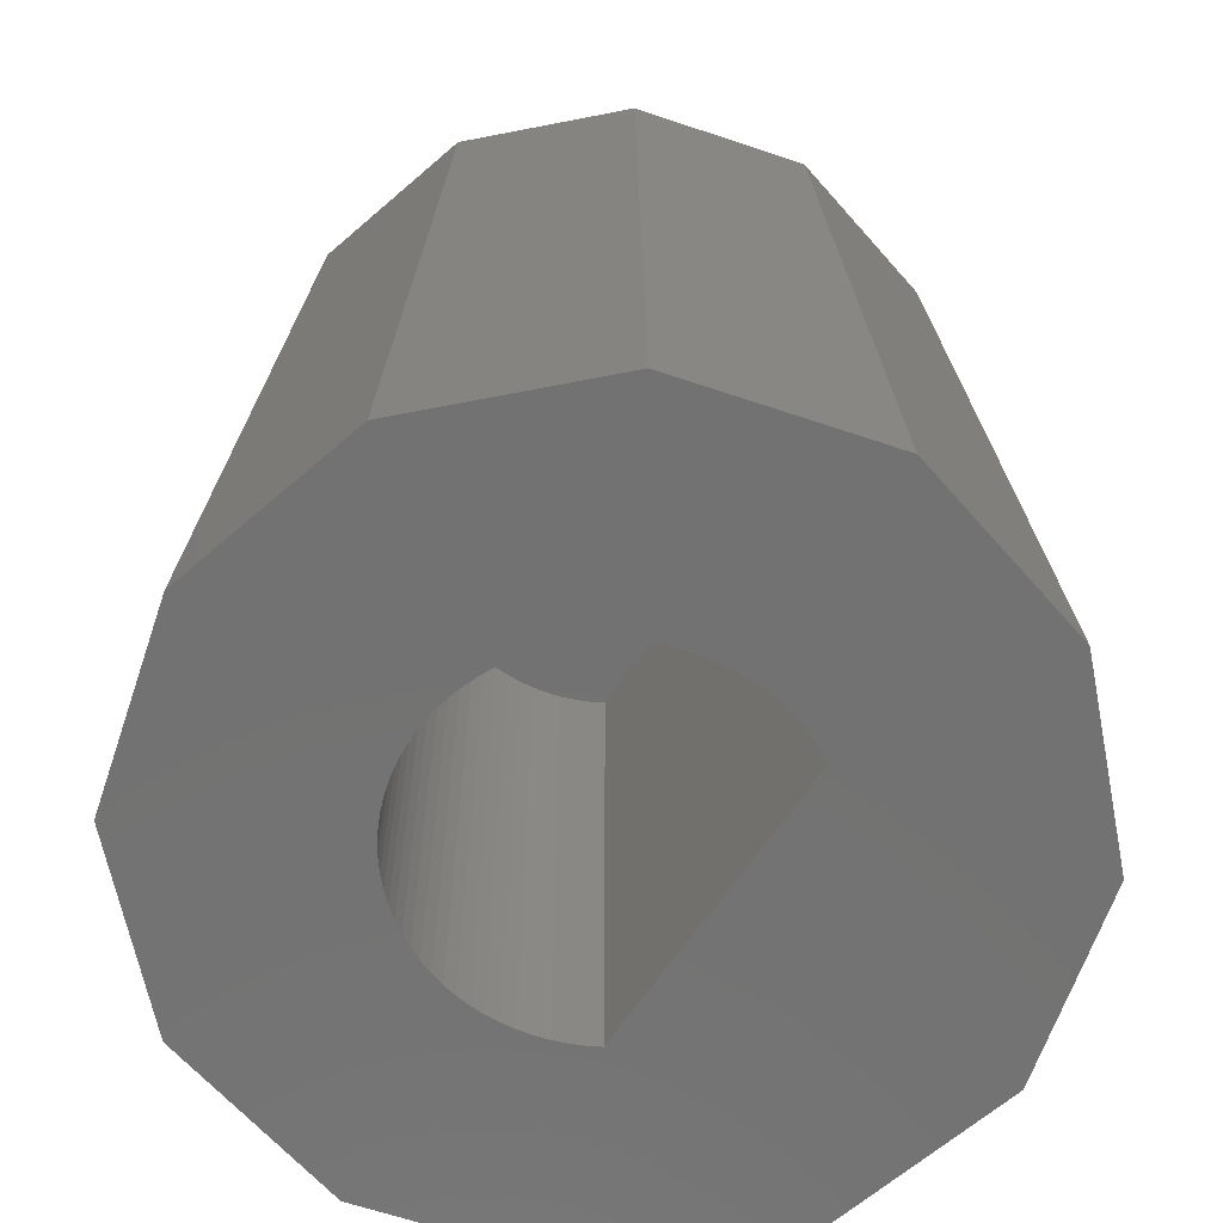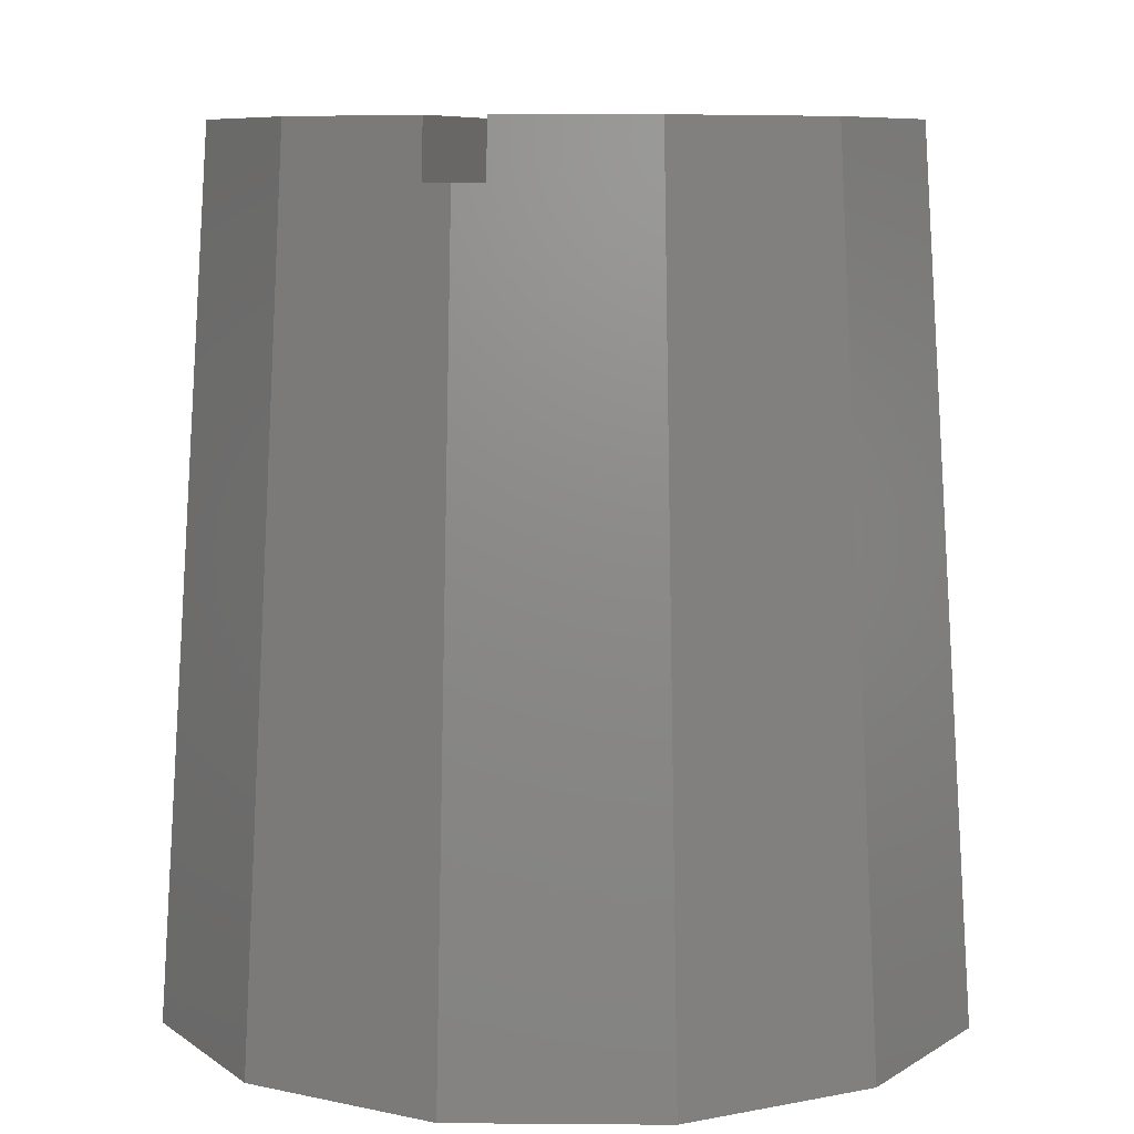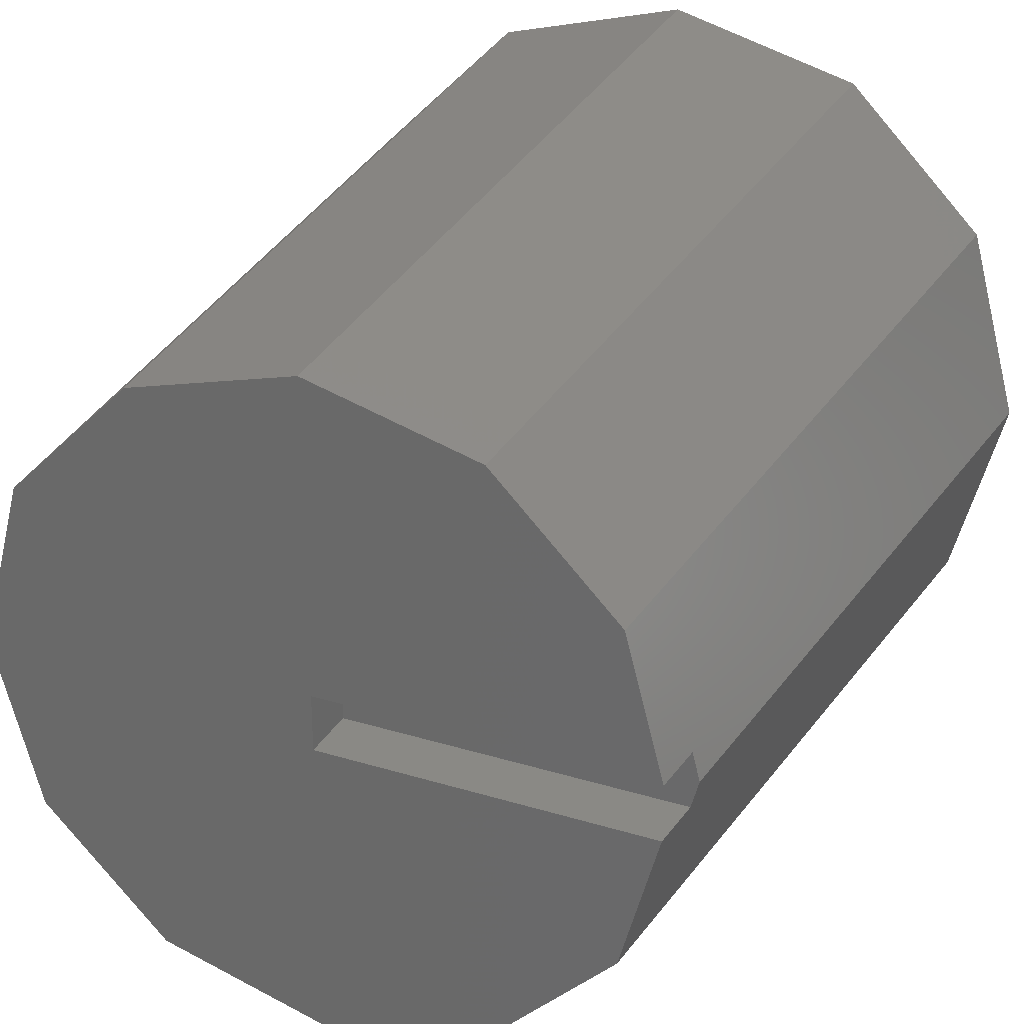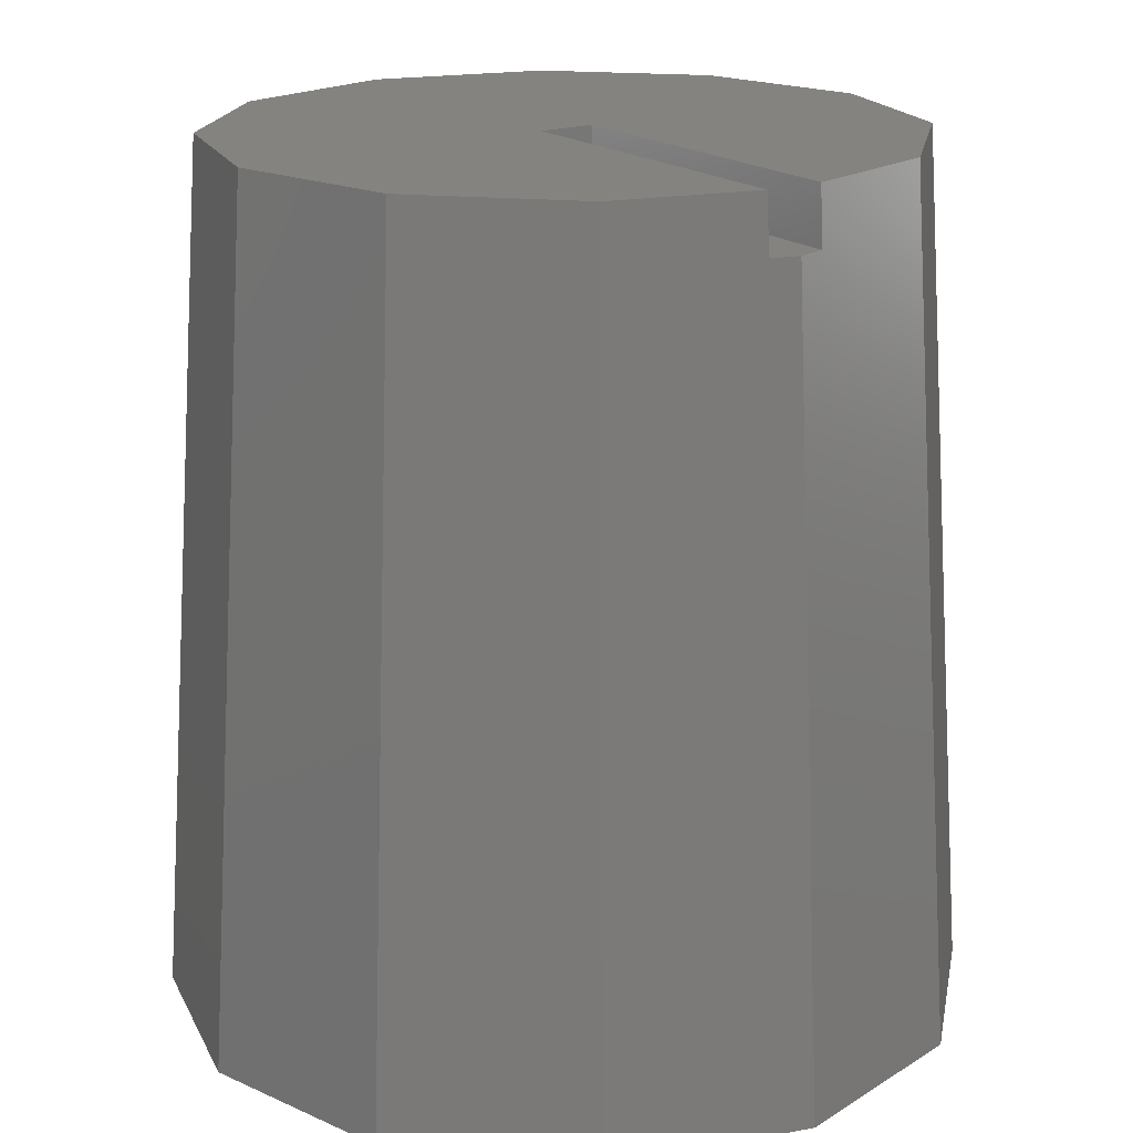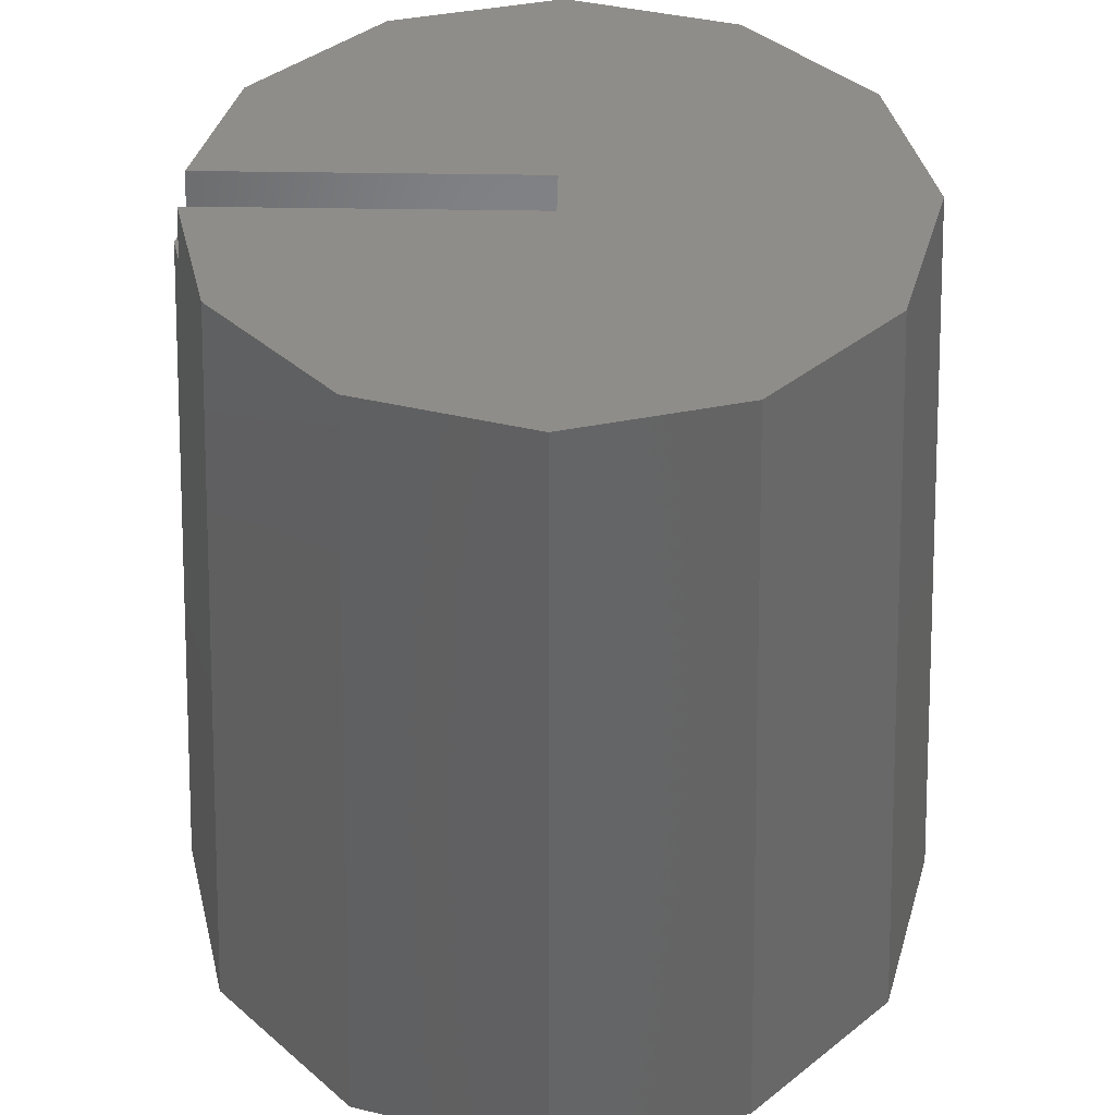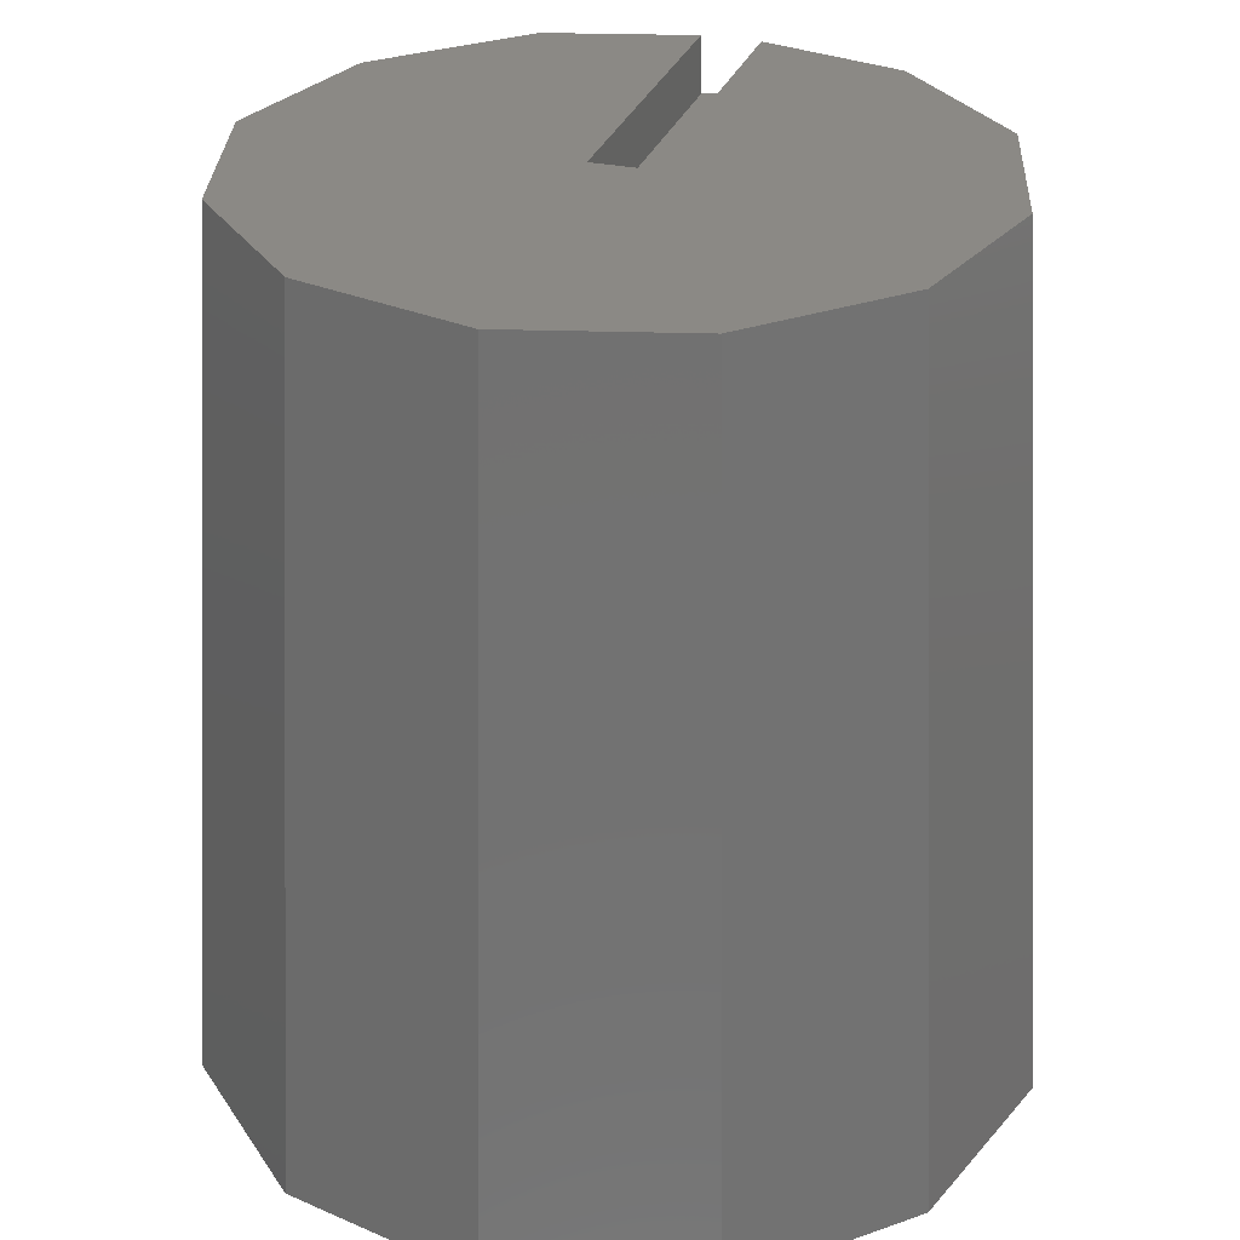
<metadata>
{"format":"stl","ext":"stl","renderer":"f3d","projection":"perspective","resolution":1024,"background":"white","views":[{"elev":-64.4,"azim":-123.8,"up":"+Z"},{"elev":8.0,"azim":106.3,"up":"+Z"},{"elev":28.8,"azim":24.5,"up":"+Y"},{"elev":18.8,"azim":55.5,"up":"+Z"},{"elev":40.9,"azim":-178.8,"up":"+Z"},{"elev":29.5,"azim":-72.4,"up":"+Z"}]}
</metadata>
<code>
# stl→obj: 148 verts, 292 faces
v 3.175 0 0
v 3.165 0.2491 10.5
v 3.165 0.2491 0
v 3.175 0 10.5
v -3.175 0 10.5
v -3.165 0.2491 0
v -3.165 0.2491 10.5
v -3.175 0 0
v 0 3.175 0
v 0.2491 3.165 10.5
v 0 3.175 10.5
v 0.2491 3.165 0
v 2.414 2.062 0
v 2.245 2.245 10.5
v 2.245 2.245 0
v 2.414 2.062 10.5
v -2.245 2.245 0
v -2.062 2.414 10.5
v -2.245 2.245 10.5
v -2.062 2.414 0
v -1.215 2.933 0
v -0.9811 3.02 10.5
v -1.215 2.933 10.5
v -0.9811 3.02 0
v 3.02 0.9811 0
v 2.933 1.215 10.5
v 2.933 1.215 0
v 3.02 0.9811 10.5
v 1.215 2.933 0
v 1.441 2.829 10.5
v 1.215 2.933 10.5
v 1.441 2.829 0
v -2.829 1.441 10.5
v -2.707 1.659 0
v -2.707 1.659 10.5
v -2.829 1.441 0
v -2.569 1.866 10.5
v -2.414 2.062 0
v -2.414 2.062 10.5
v -2.569 1.866 0
v -0.4967 3.136 0
v -0.2491 3.165 10.5
v -0.4967 3.136 10.5
v -0.2491 3.165 0
v 2.707 -1.659 0
v 2.829 -1.441 10.5
v 2.829 -1.441 0
v 2.707 -1.659 10.5
v 2.933 -1.215 0
v 3.02 -0.9811 10.5
v 3.02 -0.9811 0
v 2.933 -1.215 10.5
v -2.933 -1.215 10.5
v -3.02 -0.9811 0
v -3.02 -0.9811 10.5
v -2.933 -1.215 0
v 3.136 0.4967 0
v 3.087 0.7412 10.5
v 3.087 0.7412 0
v 3.136 0.4967 10.5
v 2.829 1.441 0
v 2.707 1.659 10.5
v 2.707 1.659 0
v 2.829 1.441 10.5
v 0.7412 3.087 0
v 0.9811 3.02 10.5
v 0.7412 3.087 10.5
v 0.9811 3.02 0
v 0.4967 3.136 10.5
v 0.4967 3.136 0
v 2.062 2.414 0
v 2.062 2.414 10.5
v -3.087 0.7412 10.5
v -3.02 0.9811 0
v -3.02 0.9811 10.5
v -3.087 0.7412 0
v -2.933 1.215 10.5
v -2.933 1.215 0
v -3.136 0.4967 0
v -3.136 0.4967 10.5
v -1.659 2.707 0
v -1.441 2.829 10.5
v -1.659 2.707 10.5
v -1.441 2.829 0
v -0.7412 3.087 10.5
v -0.7412 3.087 0
v 3.165 -0.2491 0
v 3.165 -0.2491 10.5
v -2.707 -1.659 10.5
v -2.829 -1.441 0
v -2.829 -1.441 10.5
v -2.707 -1.659 0
v -3.165 -0.2491 10.5
v -3.165 -0.2491 0
v 2.569 1.866 10.5
v 2.569 1.866 0
v 1.659 2.707 10.5
v 1.659 2.707 0
v 1.866 2.569 10.5
v 1.866 2.569 0
v -1.866 2.569 0
v -1.866 2.569 10.5
v 3.136 -0.4967 0
v 3.136 -0.4967 10.5
v -2.696 -1.675 10.5
v -2.696 -1.675 0
v -3.087 -0.7412 10.5
v -3.136 -0.4967 0
v -3.136 -0.4967 10.5
v -3.087 -0.7412 0
v 2.696 -1.675 0
v 2.696 -1.675 10.5
v 3.087 -0.7412 10.5
v 3.087 -0.7412 0
v 7 0 0
v 6.004 0.2333 14
v 6.067 0 14
v 6.062 3.5 0
v -5.196 3 15
v -6.062 3.5 0
v -6 0 15
v 0 7 0
v 0 6 15
v 3.5 6.062 0
v -6.062 -3.5 0
v -3 -5.196 15
v -5.196 -3 15
v -3.5 -6.062 0
v -7 0 0
v 6.062 -3.5 0
v 3.5 -6.062 0
v 0 -7 0
v -3.5 6.062 0
v 5.933 0.5 14
v 5.196 3 15
v 5.866 0.5 15
v 0 -6 15
v 5.866 -0.5 15
v 5.196 -3 15
v 5.933 -0.5 14
v 6.004 -0.2333 14
v -3 5.196 15
v 3 5.196 15
v 3 -5.196 15
v 0 0.5 15
v 0 -0.5 15
v 0 0.5 14
v 0 -0.5 14
f 1 2 3
f 2 1 4
f 5 6 7
f 6 5 8
f 9 10 11
f 10 9 12
f 13 14 15
f 14 13 16
f 17 18 19
f 18 17 20
f 21 22 23
f 22 21 24
f 25 26 27
f 26 25 28
f 29 30 31
f 30 29 32
f 33 34 35
f 34 33 36
f 37 38 39
f 38 37 40
f 41 42 43
f 42 41 44
f 45 46 47
f 46 45 48
f 49 50 51
f 50 49 52
f 53 54 55
f 54 53 56
f 57 58 59
f 58 57 60
f 3 60 57
f 60 3 2
f 59 28 25
f 28 59 58
f 61 62 63
f 62 61 64
f 27 64 61
f 64 27 26
f 65 66 67
f 66 65 68
f 68 31 66
f 31 68 29
f 12 69 10
f 69 12 70
f 71 14 72
f 14 71 15
f 73 74 75
f 74 73 76
f 39 17 19
f 17 39 38
f 77 36 33
f 36 77 78
f 75 78 77
f 78 75 74
f 7 79 80
f 79 7 6
f 81 82 83
f 82 81 84
f 24 85 22
f 85 24 86
f 44 11 42
f 11 44 9
f 87 4 1
f 4 87 88
f 89 90 91
f 90 89 92
f 91 56 53
f 56 91 90
f 93 8 5
f 8 93 94
f 63 95 96
f 95 63 62
f 96 16 13
f 16 96 95
f 70 67 69
f 67 70 65
f 32 97 30
f 97 32 98
f 98 99 97
f 99 98 100
f 100 72 99
f 72 100 71
f 80 76 73
f 76 80 79
f 101 83 102
f 83 101 81
f 84 23 82
f 23 84 21
f 20 102 18
f 102 20 101
f 86 43 85
f 43 86 41
f 47 52 49
f 52 47 46
f 103 88 87
f 88 103 104
f 105 92 89
f 92 105 106
f 107 108 109
f 108 107 110
f 109 94 93
f 94 109 108
f 35 40 37
f 40 35 34
f 111 48 45
f 48 111 112
f 51 113 114
f 113 51 50
f 55 110 107
f 110 55 54
f 114 104 103
f 104 114 113
f 88 2 4
f 104 2 88
f 104 60 2
f 113 60 104
f 113 58 60
f 50 58 113
f 50 28 58
f 52 28 50
f 52 26 28
f 46 26 52
f 46 64 26
f 112 46 48
f 46 112 64
f 64 112 62
f 112 95 62
f 112 16 95
f 112 14 16
f 112 72 14
f 112 99 72
f 112 97 99
f 112 30 97
f 112 31 30
f 112 66 31
f 112 67 66
f 112 69 67
f 112 10 69
f 112 11 10
f 112 42 11
f 112 43 42
f 112 85 43
f 112 22 85
f 112 23 22
f 112 82 23
f 112 83 82
f 112 102 83
f 112 18 102
f 112 19 18
f 112 39 19
f 112 37 39
f 105 37 112
f 91 105 89
f 105 35 37
f 105 91 35
f 91 33 35
f 53 33 91
f 53 77 33
f 55 77 53
f 55 75 77
f 107 75 55
f 107 73 75
f 109 73 107
f 109 80 73
f 93 80 109
f 93 7 80
f 7 93 5
f 111 105 112
f 105 111 106
f 115 116 117
f 116 115 118
f 119 120 121
f 122 123 124
f 125 126 127
f 126 125 128
f 120 129 121
f 114 115 130
f 111 130 131
f 115 114 103
f 57 115 3
f 3 115 1
f 115 87 1
f 115 103 87
f 130 51 114
f 130 49 51
f 130 47 49
f 130 45 47
f 130 111 45
f 132 111 131
f 132 106 111
f 128 106 132
f 125 106 128
f 110 129 108
f 129 110 125
f 54 125 110
f 56 125 54
f 90 125 56
f 92 125 90
f 106 125 92
f 59 115 57
f 115 59 118
f 25 118 59
f 27 118 25
f 61 118 27
f 63 118 61
f 96 118 63
f 13 118 96
f 15 118 13
f 118 15 124
f 71 124 15
f 100 124 71
f 98 124 100
f 32 124 98
f 29 124 32
f 68 124 29
f 65 124 68
f 122 65 70
f 122 70 12
f 122 12 9
f 65 122 124
f 44 122 9
f 41 122 44
f 86 122 41
f 133 86 24
f 133 24 21
f 133 21 84
f 133 84 81
f 133 81 101
f 133 101 20
f 133 20 17
f 120 17 38
f 120 38 40
f 120 40 34
f 120 34 36
f 108 129 94
f 86 133 122
f 120 36 78
f 120 78 74
f 120 74 76
f 129 76 79
f 129 79 6
f 94 129 8
f 8 129 6
f 17 120 133
f 76 129 120
f 134 135 136
f 135 134 118
f 118 134 116
f 122 133 123
f 121 125 127
f 121 129 125
f 137 132 131
f 138 139 140
f 140 130 141
f 130 140 139
f 141 115 117
f 115 141 130
f 123 133 142
f 143 118 124
f 118 143 135
f 124 123 143
f 137 128 132
f 144 137 131
f 145 135 143
f 145 143 123
f 135 145 136
f 142 145 123
f 119 145 142
f 121 145 119
f 146 126 137
f 145 121 146
f 146 127 126
f 146 121 127
f 146 139 138
f 139 146 144
f 144 146 137
f 120 142 133
f 142 120 119
f 126 128 137
f 144 130 139
f 130 144 131
f 147 136 145
f 136 147 134
f 148 138 140
f 138 148 146
f 146 147 145
f 147 146 148
f 116 141 117
f 134 141 116
f 134 140 141
f 147 140 134
f 140 147 148

</code>
